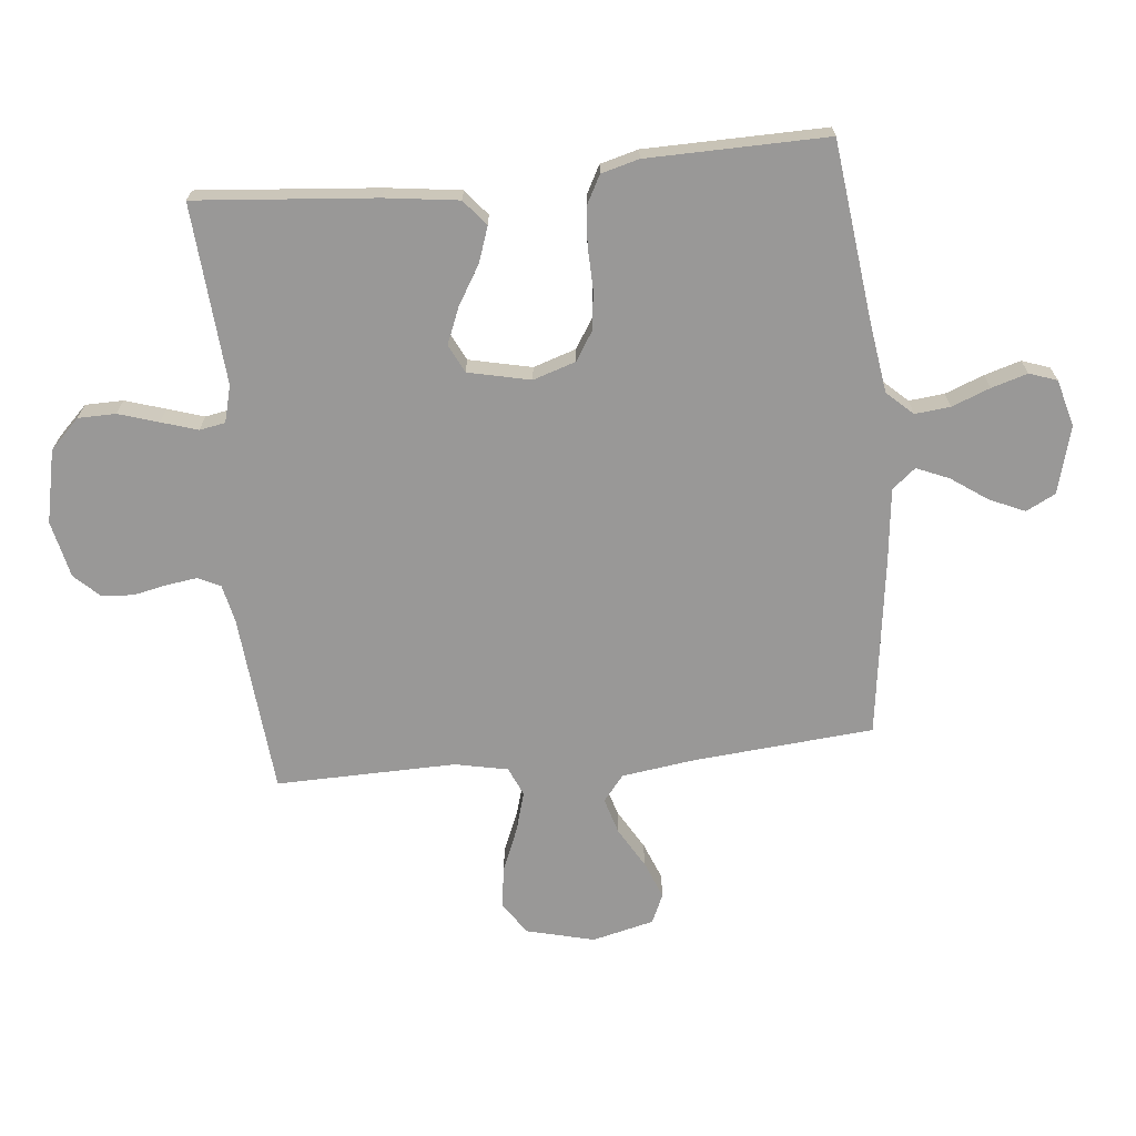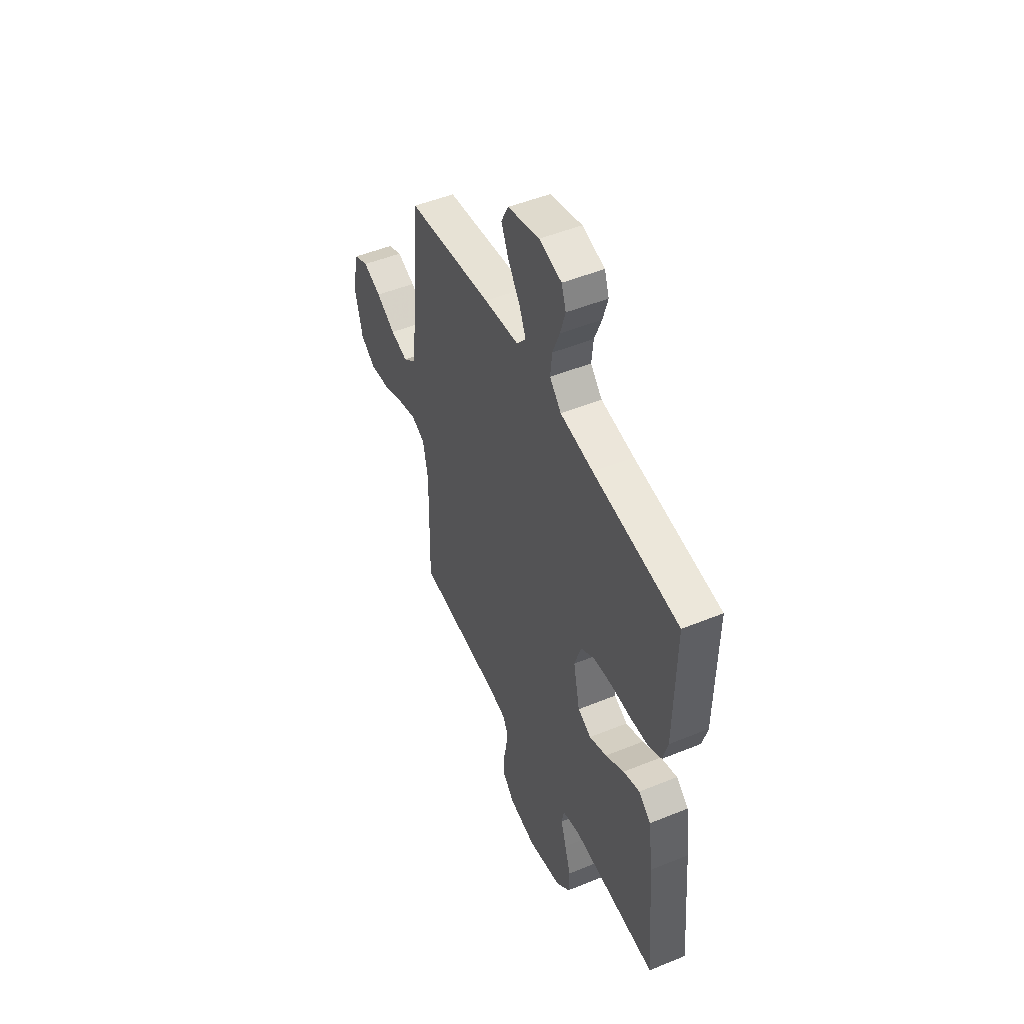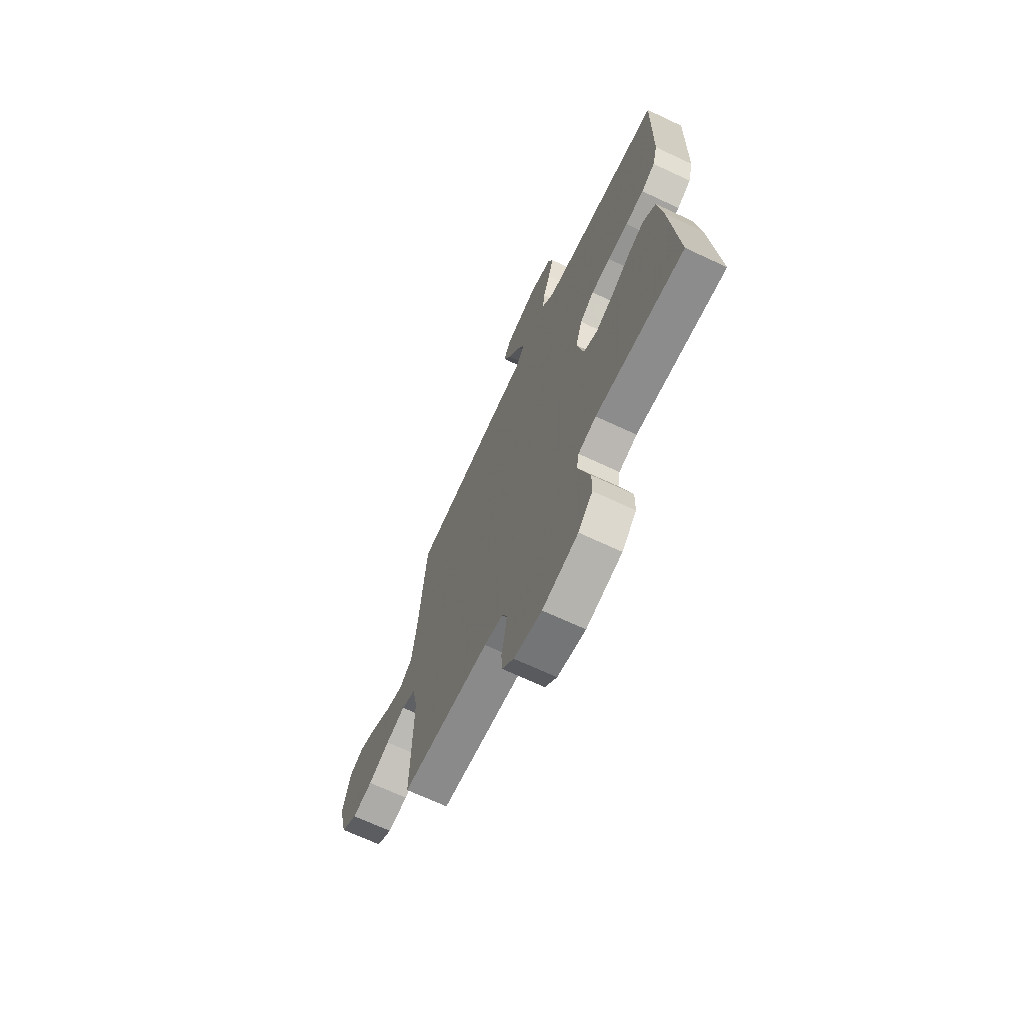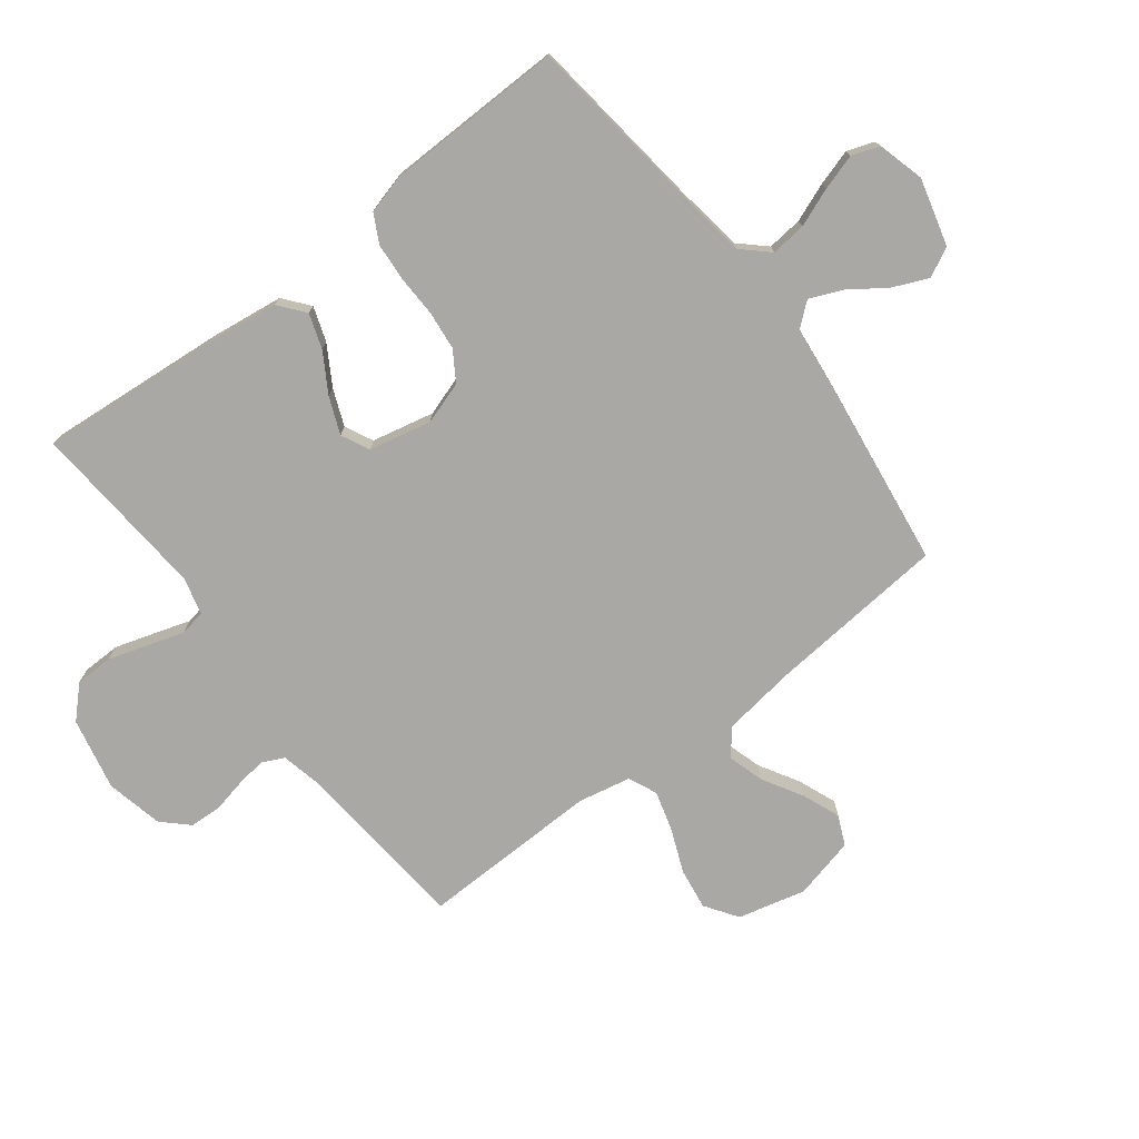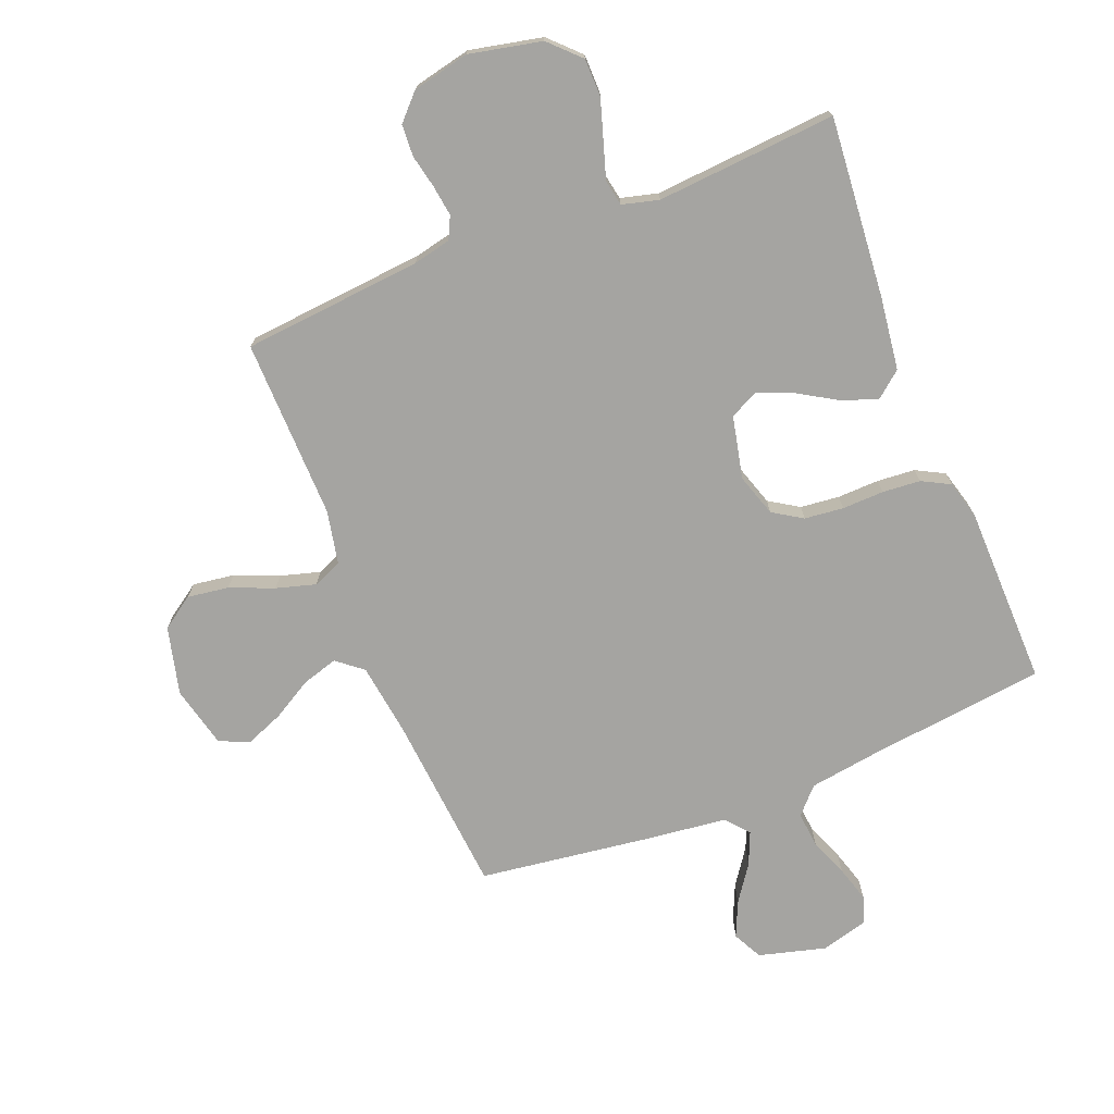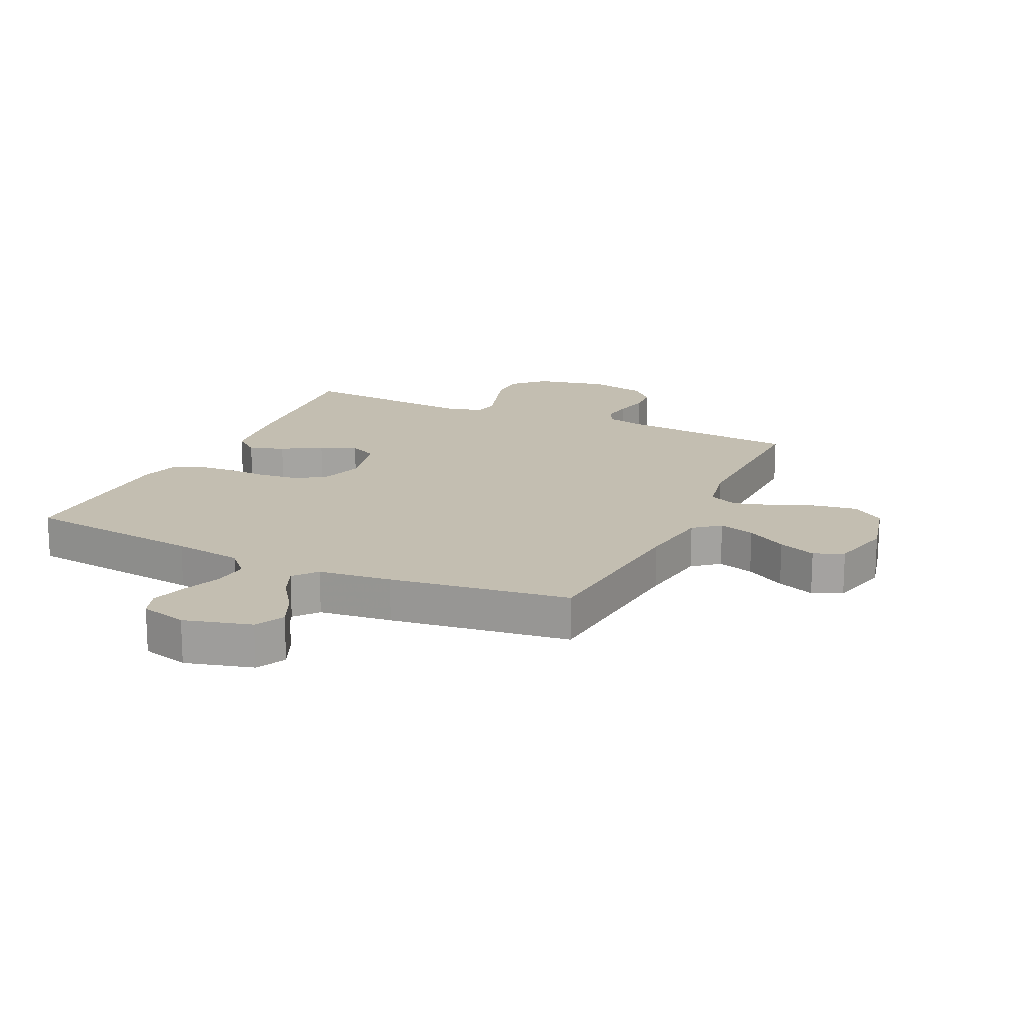
<metadata>
{"format":"obj","ext":"obj","renderer":"f3d","projection":"perspective","resolution":1024,"background":"white","views":[{"elev":-68.7,"azim":-84.3,"up":"+Y"},{"elev":49.6,"azim":-114.3,"up":"+Z"},{"elev":-68.5,"azim":-115.2,"up":"+Z"},{"elev":-75.1,"azim":-52.5,"up":"+Y"},{"elev":-73.2,"azim":-158.3,"up":"+Y"},{"elev":17.2,"azim":25.0,"up":"+Y"}]}
</metadata>
<code>
v -0.5 0.07 -0.5
v -0.474 0.07 -0.2
v -0.458 0.07 -0.078
v -0.415 0.07 -0.043
v -0.357 0.07 -0.063
v -0.292 0.07 -0.102
v -0.231 0.07 -0.127
v -0.184 0.07 -0.104
v -0.161 0.07 0
v -0.184 0.07 0.071
v -0.233 0.07 0.102
v -0.298 0.07 0.109
v -0.368 0.07 0.107
v -0.431 0.07 0.112
v -0.478 0.07 0.137
v -0.495 0.07 0.2
v -0.5 0.07 0.5
v -0.2 0.07 0.536
v -0.085 0.07 0.553
v -0.045 0.07 0.596
v -0.051 0.07 0.655
v -0.076 0.07 0.719
v -0.094 0.07 0.779
v -0.078 0.07 0.825
v 0 0.07 0.846
v 0.112 0.07 0.816
v 0.137 0.07 0.767
v 0.111 0.07 0.708
v 0.069 0.07 0.648
v 0.046 0.07 0.594
v 0.078 0.07 0.555
v 0.2 0.07 0.541
v 0.5 0.07 0.5
v 0.526 0.07 0.2
v 0.543 0.07 0.078
v 0.586 0.07 0.043
v 0.646 0.07 0.061
v 0.713 0.07 0.1
v 0.776 0.07 0.125
v 0.825 0.07 0.103
v 0.85 0.07 0
v 0.822 0.07 -0.113
v 0.768 0.07 -0.15
v 0.699 0.07 -0.14
v 0.626 0.07 -0.11
v 0.56 0.07 -0.091
v 0.512 0.07 -0.112
v 0.494 0.07 -0.2
v 0.5 0.07 -0.5
v 0.2 0.07 -0.527
v 0.137 0.07 -0.541
v 0.119 0.07 -0.578
v 0.126 0.07 -0.629
v 0.138 0.07 -0.685
v 0.135 0.07 -0.738
v 0.095 0.07 -0.78
v 0 0.07 -0.801
v -0.121 0.07 -0.775
v -0.17 0.07 -0.726
v -0.171 0.07 -0.663
v -0.15 0.07 -0.596
v -0.131 0.07 -0.536
v -0.139 0.07 -0.493
v -0.2 0.07 -0.477
v -0.5 0 -0.5
v -0.474 0 -0.2
v -0.458 0 -0.078
v -0.415 0 -0.043
v -0.357 0 -0.063
v -0.292 0 -0.102
v -0.231 0 -0.127
v -0.184 0 -0.104
v -0.161 0 0
v -0.184 0 0.071
v -0.233 0 0.102
v -0.298 0 0.109
v -0.368 0 0.107
v -0.431 0 0.112
v -0.478 0 0.137
v -0.495 0 0.2
v -0.5 0 0.5
v -0.2 0 0.536
v -0.085 0 0.553
v -0.045 0 0.596
v -0.051 0 0.655
v -0.076 0 0.719
v -0.094 0 0.779
v -0.078 0 0.825
v 0 0 0.846
v 0.112 0 0.816
v 0.137 0 0.767
v 0.111 0 0.708
v 0.069 0 0.648
v 0.046 0 0.594
v 0.078 0 0.555
v 0.2 0 0.541
v 0.5 0 0.5
v 0.526 0 0.2
v 0.543 0 0.078
v 0.586 0 0.043
v 0.646 0 0.061
v 0.713 0 0.1
v 0.776 0 0.125
v 0.825 0 0.103
v 0.85 0 0
v 0.822 0 -0.113
v 0.768 0 -0.15
v 0.699 0 -0.14
v 0.626 0 -0.11
v 0.56 0 -0.091
v 0.512 0 -0.112
v 0.494 0 -0.2
v 0.5 0 -0.5
v 0.2 0 -0.527
v 0.137 0 -0.541
v 0.119 0 -0.578
v 0.126 0 -0.629
v 0.138 0 -0.685
v 0.135 0 -0.738
v 0.095 0 -0.78
v 0 0 -0.801
v -0.121 0 -0.775
v -0.17 0 -0.726
v -0.171 0 -0.663
v -0.15 0 -0.596
v -0.131 0 -0.536
v -0.139 0 -0.493
v -0.2 0 -0.477
f 60 61 62
f 59 60 62
f 58 59 62
f 57 58 62
f 56 57 62
f 55 56 62
f 54 55 62
f 53 54 62
f 52 53 62 63
f 51 52 63
f 50 51 63 64
f 48 49 50 64
f 43 44 45
f 42 43 45
f 41 42 45
f 40 41 45
f 39 40 45
f 38 39 45
f 37 38 45
f 36 37 45 46
f 35 36 46 47
f 31 32 33 34
f 47 48 64
f 35 47 64
f 34 35 64
f 31 34 64
f 27 28 29
f 26 27 29
f 25 26 29
f 24 25 29
f 23 24 29
f 22 23 29
f 21 22 29
f 20 21 29 30
f 16 17 18
f 15 16 18
f 14 15 18
f 13 14 18
f 12 13 18
f 11 12 18 19
f 20 30 31
f 19 20 31
f 11 19 31
f 10 11 31
f 4 5 6
f 3 4 6
f 2 3 6
f 1 2 6
f 64 1 6
f 64 6 7
f 9 10 31
f 8 9 31 64
f 7 8 64
f 126 125 124
f 126 124 123
f 126 123 122
f 126 122 121
f 126 121 120
f 126 120 119
f 126 119 118
f 126 118 117
f 127 126 117 116
f 127 116 115
f 128 127 115 114
f 128 114 113 112
f 109 108 107
f 109 107 106
f 109 106 105
f 109 105 104
f 109 104 103
f 109 103 102
f 109 102 101
f 110 109 101 100
f 111 110 100 99
f 98 97 96 95
f 128 112 111
f 128 111 99
f 128 99 98
f 128 98 95
f 93 92 91
f 93 91 90
f 93 90 89
f 93 89 88
f 93 88 87
f 93 87 86
f 93 86 85
f 94 93 85 84
f 82 81 80
f 82 80 79
f 82 79 78
f 82 78 77
f 82 77 76
f 83 82 76 75
f 95 94 84
f 95 84 83
f 95 83 75
f 95 75 74
f 70 69 68
f 70 68 67
f 70 67 66
f 70 66 65
f 70 65 128
f 71 70 128
f 95 74 73
f 128 95 73 72
f 128 72 71
f 1 65 66 2
f 2 66 67 3
f 3 67 68 4
f 4 68 69 5
f 5 69 70 6
f 6 70 71 7
f 7 71 72 8
f 8 72 73 9
f 9 73 74 10
f 10 74 75 11
f 11 75 76 12
f 12 76 77 13
f 13 77 78 14
f 14 78 79 15
f 15 79 80 16
f 16 80 81 17
f 17 81 82 18
f 18 82 83 19
f 19 83 84 20
f 20 84 85 21
f 21 85 86 22
f 22 86 87 23
f 23 87 88 24
f 24 88 89 25
f 25 89 90 26
f 26 90 91 27
f 27 91 92 28
f 28 92 93 29
f 29 93 94 30
f 30 94 95 31
f 31 95 96 32
f 32 96 97 33
f 33 97 98 34
f 34 98 99 35
f 35 99 100 36
f 36 100 101 37
f 37 101 102 38
f 38 102 103 39
f 39 103 104 40
f 40 104 105 41
f 41 105 106 42
f 42 106 107 43
f 43 107 108 44
f 44 108 109 45
f 45 109 110 46
f 46 110 111 47
f 47 111 112 48
f 48 112 113 49
f 49 113 114 50
f 50 114 115 51
f 51 115 116 52
f 52 116 117 53
f 53 117 118 54
f 54 118 119 55
f 55 119 120 56
f 56 120 121 57
f 57 121 122 58
f 58 122 123 59
f 59 123 124 60
f 60 124 125 61
f 61 125 126 62
f 62 126 127 63
f 63 127 128 64
f 64 128 65 1

</code>
